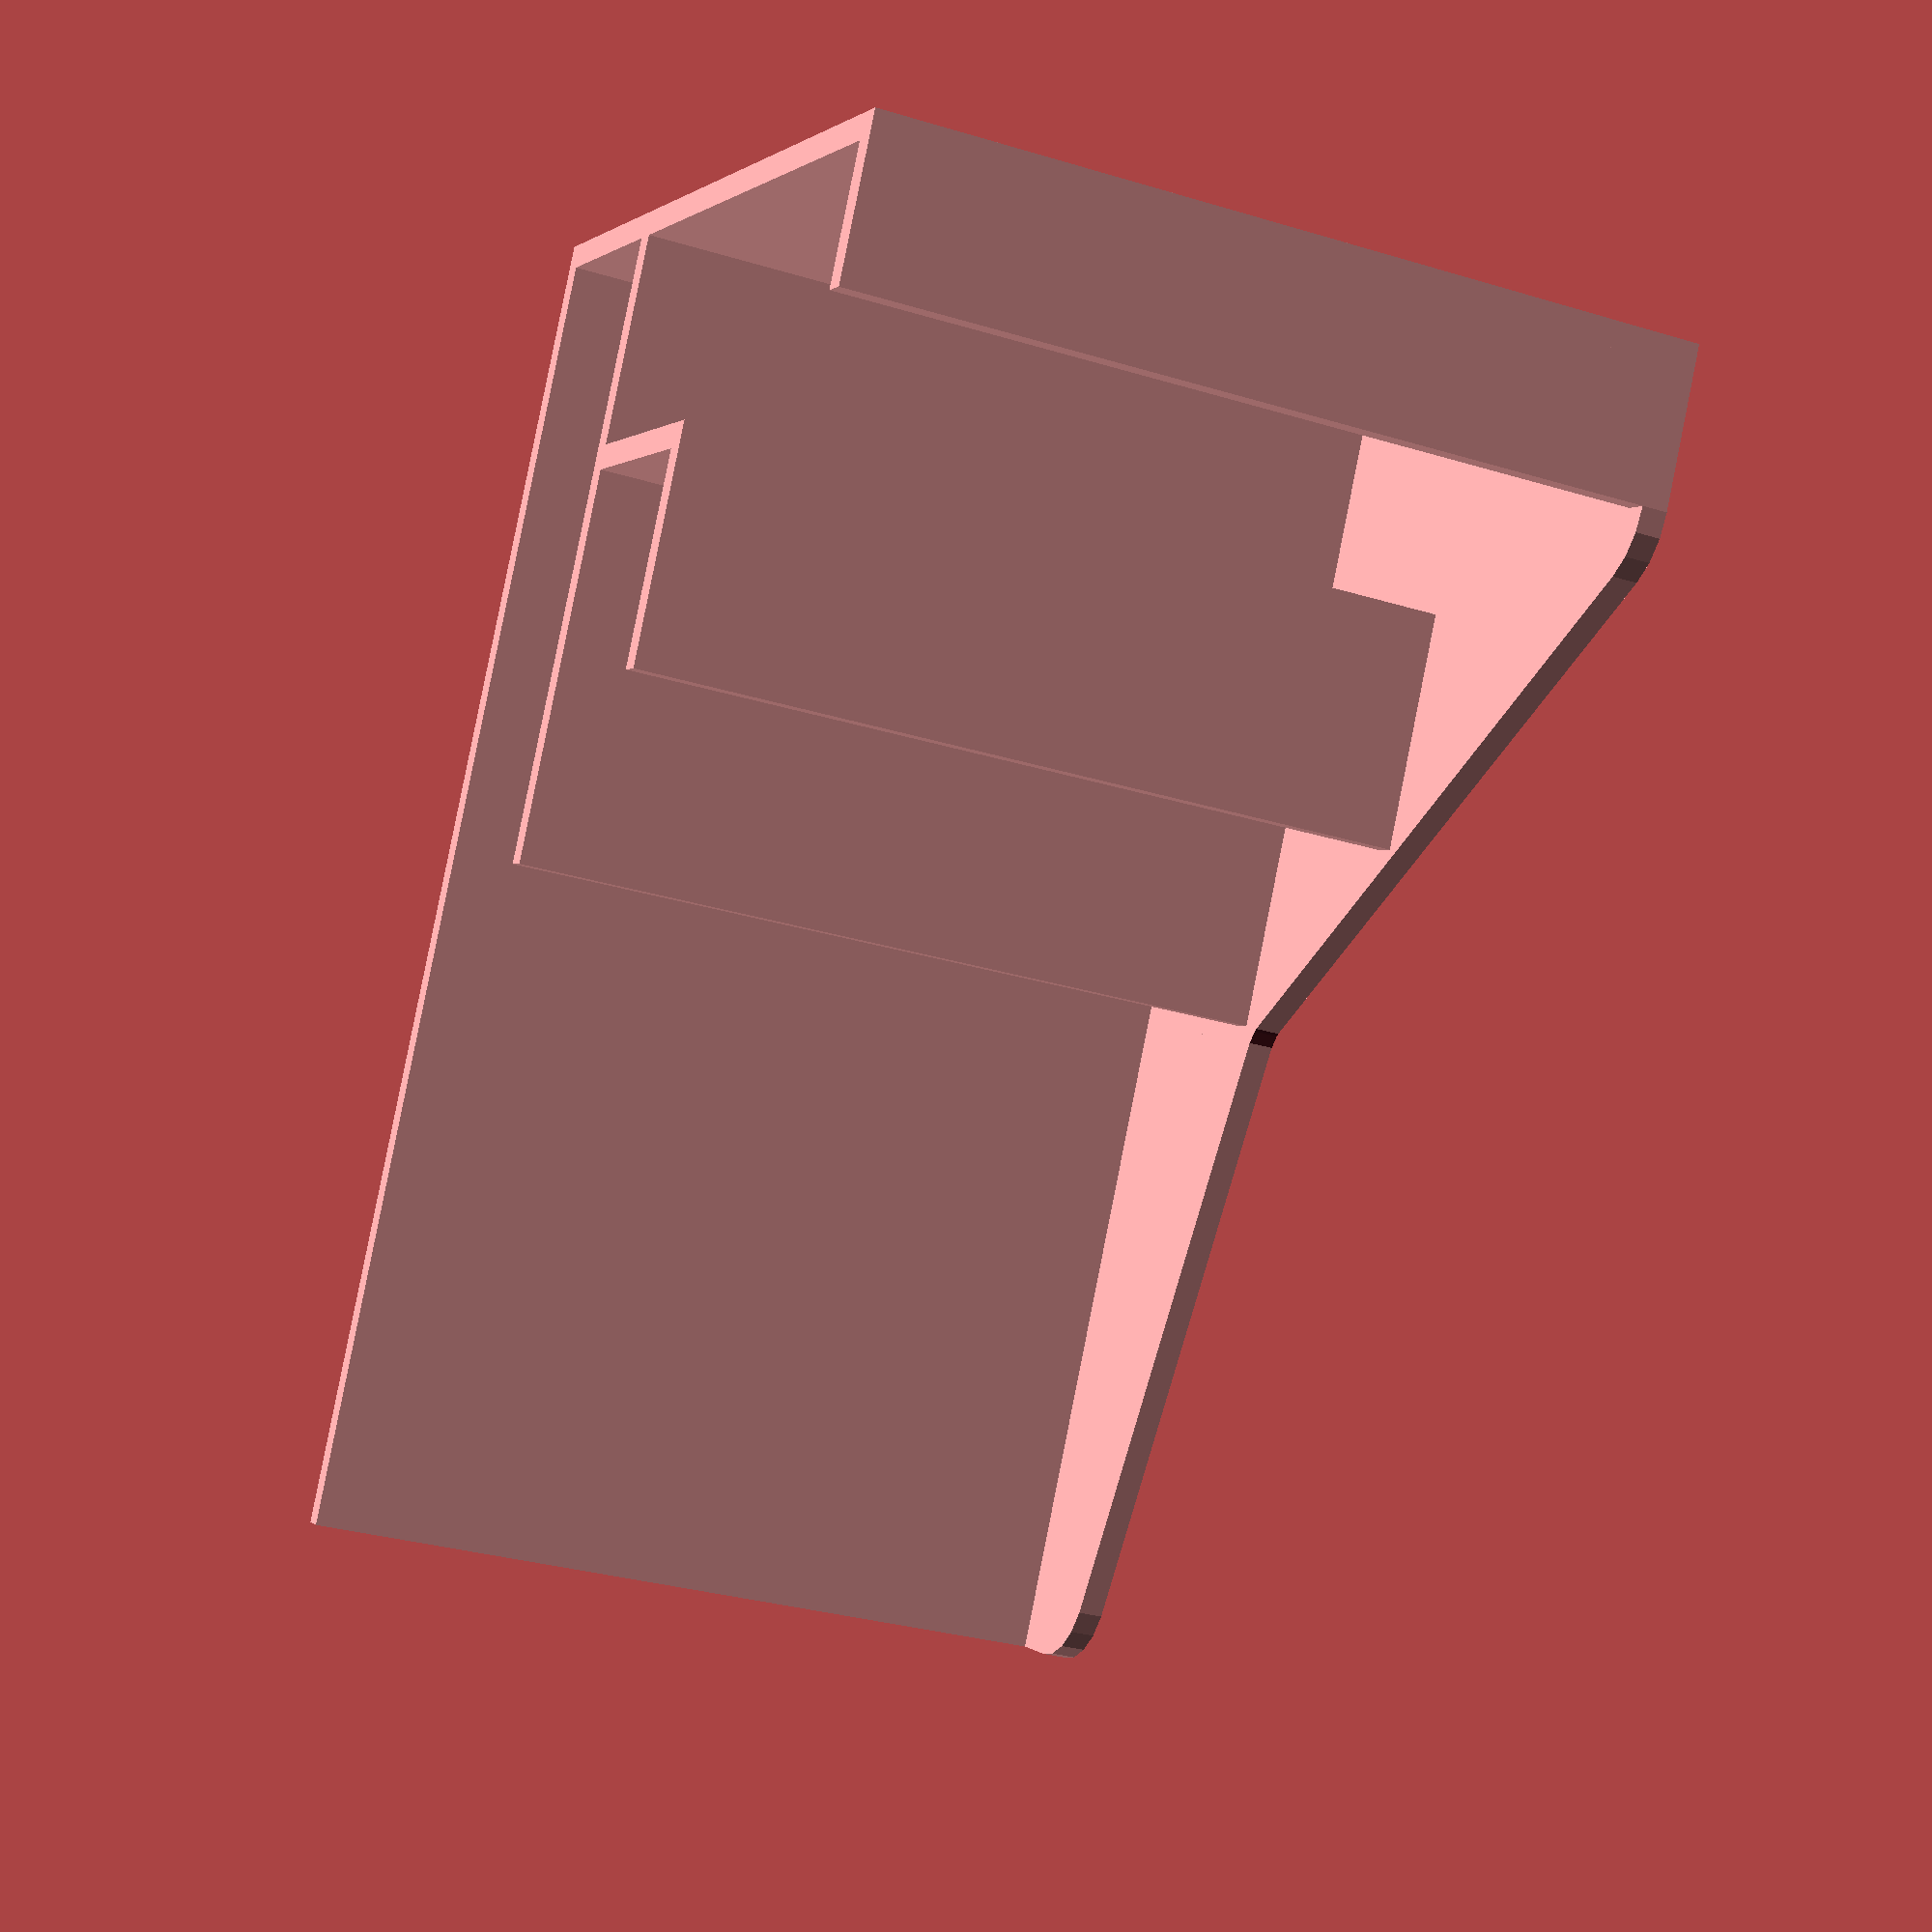
<openscad>
// support carte

carte=[.5,88,55];
flyer=[.5,100,210];

ep=3.2;
y=flyer.y;

x1=30;
x2=30;
x3=80;
x4=x1+x3+3*ep;

z1=20;  // face avant
z2=30;  // hauteur bac carte de visites
z3=carte.z-25;

z4=z2+ep+z3+20;

z5=flyer.z-40;

alpha=20;


fond1();
translate([x1+ep,0,z2]) fond2();
translate([x4-ep,0,0]) facade();
translate([x1+ep,0,0]) cloison1();
translate([x1+x2+2*ep,0,z2]) cloison2();
dos();


cote();
//translate([0,y,0^]) cote();




module cote()
{
r=10;
 rotate([90,0,0])  union()
    {
        hull()
        {
            cube([.1,z5,ep]);
            translate([10,z5-r,0]) cylinder(ep,r,r,$fn=20);
            translate([x1,z4-r+5]) cylinder(ep,r,r,$fn=20);
        }
        hull()
        {
            
            translate([x1,z4-r+5,0]) cylinder(ep,r,r,$fn=20);
            cube([x4,.1,ep]);
            translate([x4-r,z1,0]) cylinder(ep,r,r,$fn=20);

        }
        difference()
        {
            translate([x1+3,z4-5,0]) cube([10,10,ep]);
            translate([x1+r+7.5,z4+6.5,-.1]) cylinder(ep+.2,r,r,$fn=30);
        }
        }
}

module fond1()
{
cube([x4,y,ep]);
}

module fond2()
{
cube([x2+2*ep,y,ep]);
}


module dos()
{
    cube([ep,y,z5]);
}

module facade()
{
cube([ep,y,z1]);
}

module cloison1()
{
    cube([ep,y,z4]);
}

module cloison2()
{
    cube([ep,y,z3]);
}
</openscad>
<views>
elev=93.5 azim=110.8 roll=168.7 proj=p view=solid
</views>
